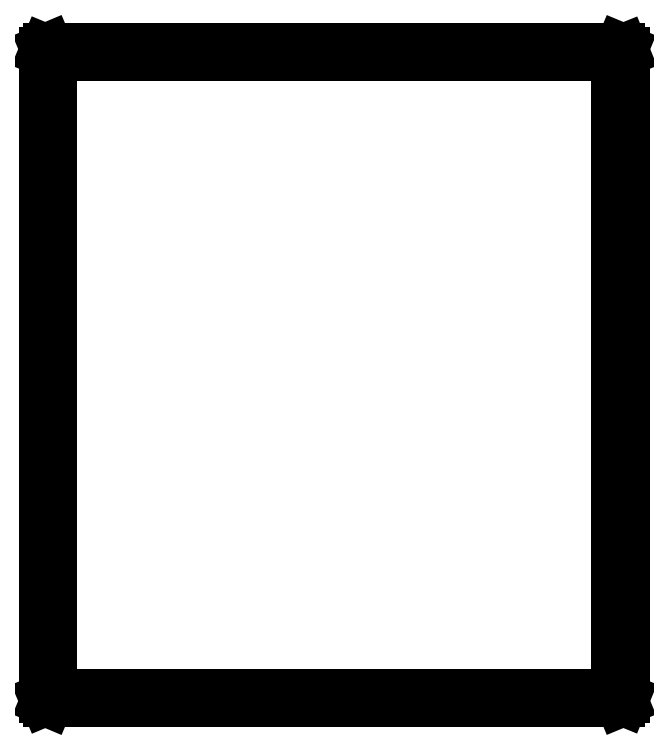
<metadata>
{"format":"dxf","ext":"dxf","renderer":"ezdxf+matplotlib","layout":"modelspace","background":"white","min_lineweight":24,"dpi":150}
</metadata>
<code>
0
SECTION
2
ENTITIES
0
LINE
8
BLACK
10
6.011
20
-3.462
11
6.011
21
-3.461
0
LINE
8
BLACK
10
6.011
20
-3.461
11
6.011
21
-3.31
0
LINE
8
BLACK
10
6.011
20
-3.31
11
6.011
21
-3.31
0
LINE
8
BLACK
10
6.011
20
-3.31
11
6.012
21
-3.309
0
LINE
8
BLACK
10
6.012
20
-3.309
11
6.146
21
-3.309
0
LINE
8
BLACK
10
6.146
20
-3.309
11
6.146
21
-3.31
0
LINE
8
BLACK
10
6.146
20
-3.31
11
6.147
21
-3.31
0
LINE
8
BLACK
10
6.147
20
-3.31
11
6.147
21
-3.461
0
LINE
8
BLACK
10
6.147
20
-3.461
11
6.146
21
-3.462
0
LINE
8
BLACK
10
6.146
20
-3.462
11
6.146
21
-3.462
0
LINE
8
BLACK
10
6.146
20
-3.462
11
6.012
21
-3.462
0
LINE
8
BLACK
10
6.012
20
-3.462
11
6.011
21
-3.462
0
LINE
8
BLACK
10
6.013
20
-3.311
11
6.013
21
-3.46
0
LINE
8
BLACK
10
6.013
20
-3.46
11
6.145
21
-3.46
0
LINE
8
BLACK
10
6.145
20
-3.46
11
6.145
21
-3.311
0
LINE
8
BLACK
10
6.145
20
-3.311
11
6.013
21
-3.311
0
ENDSEC
0
EOF

</code>
